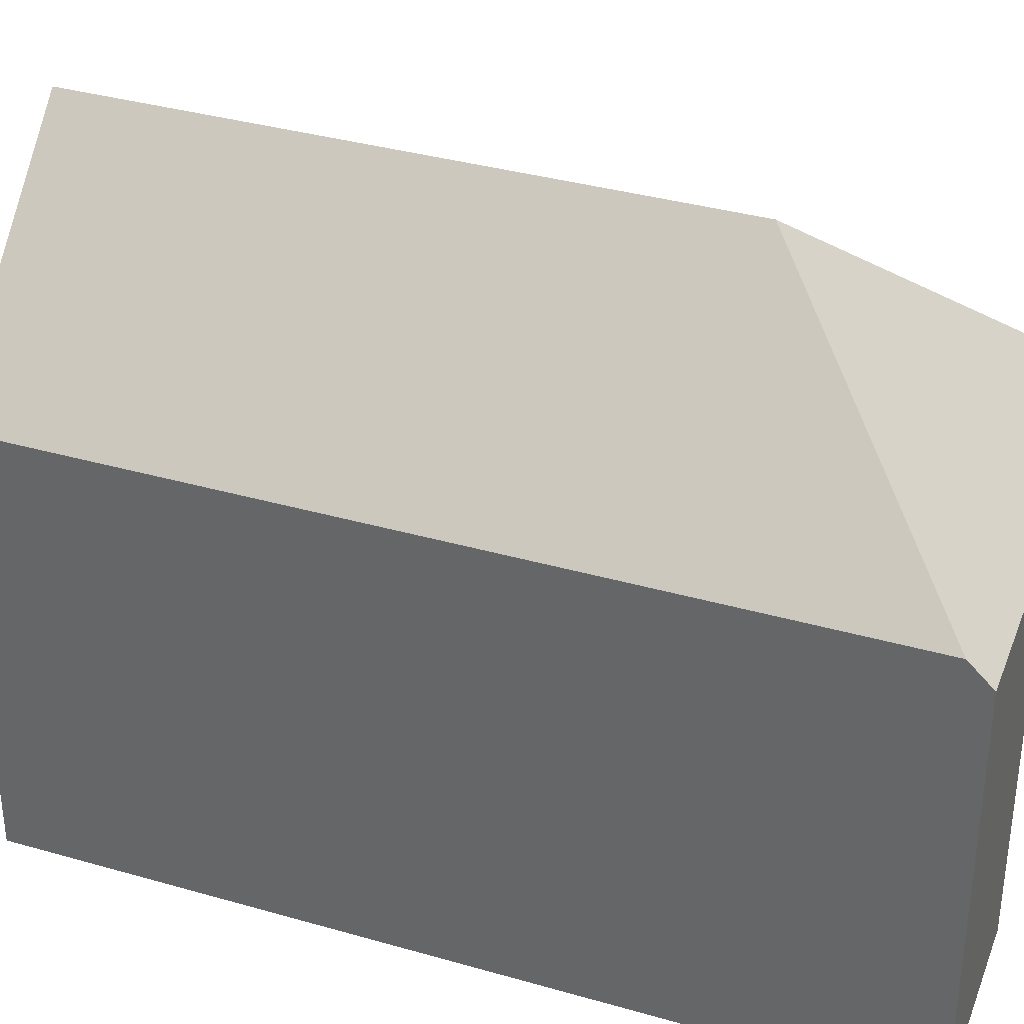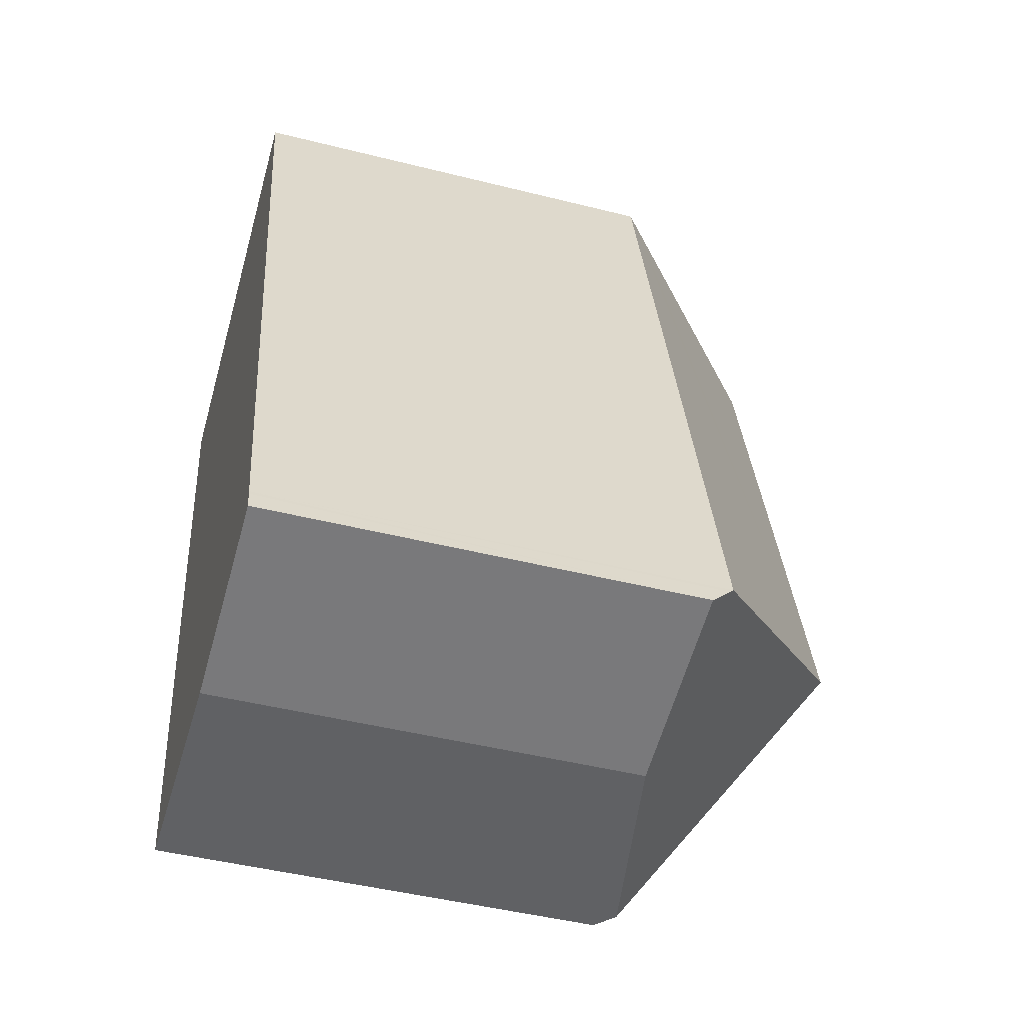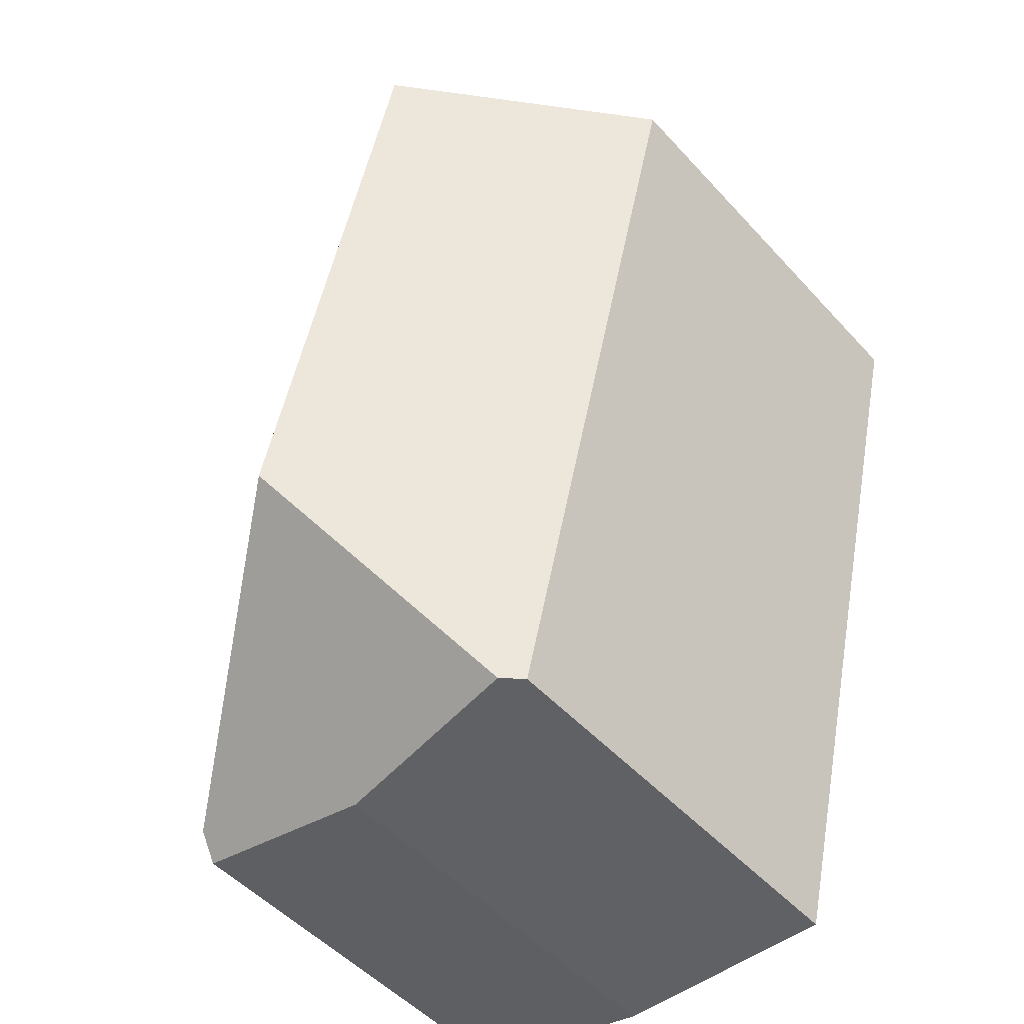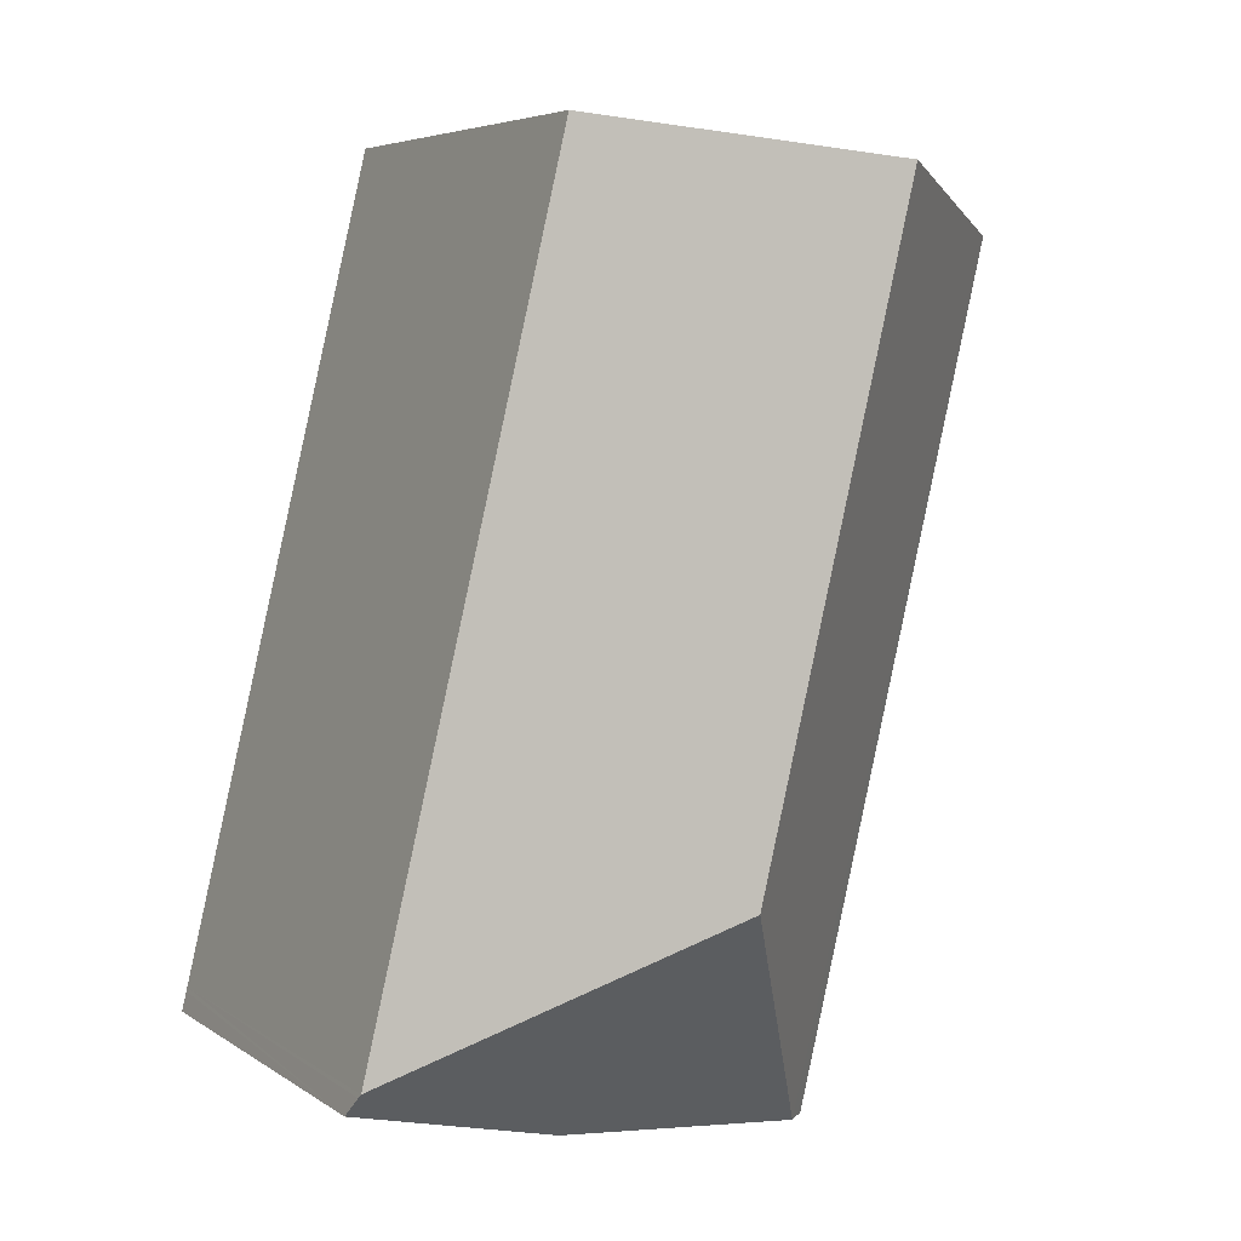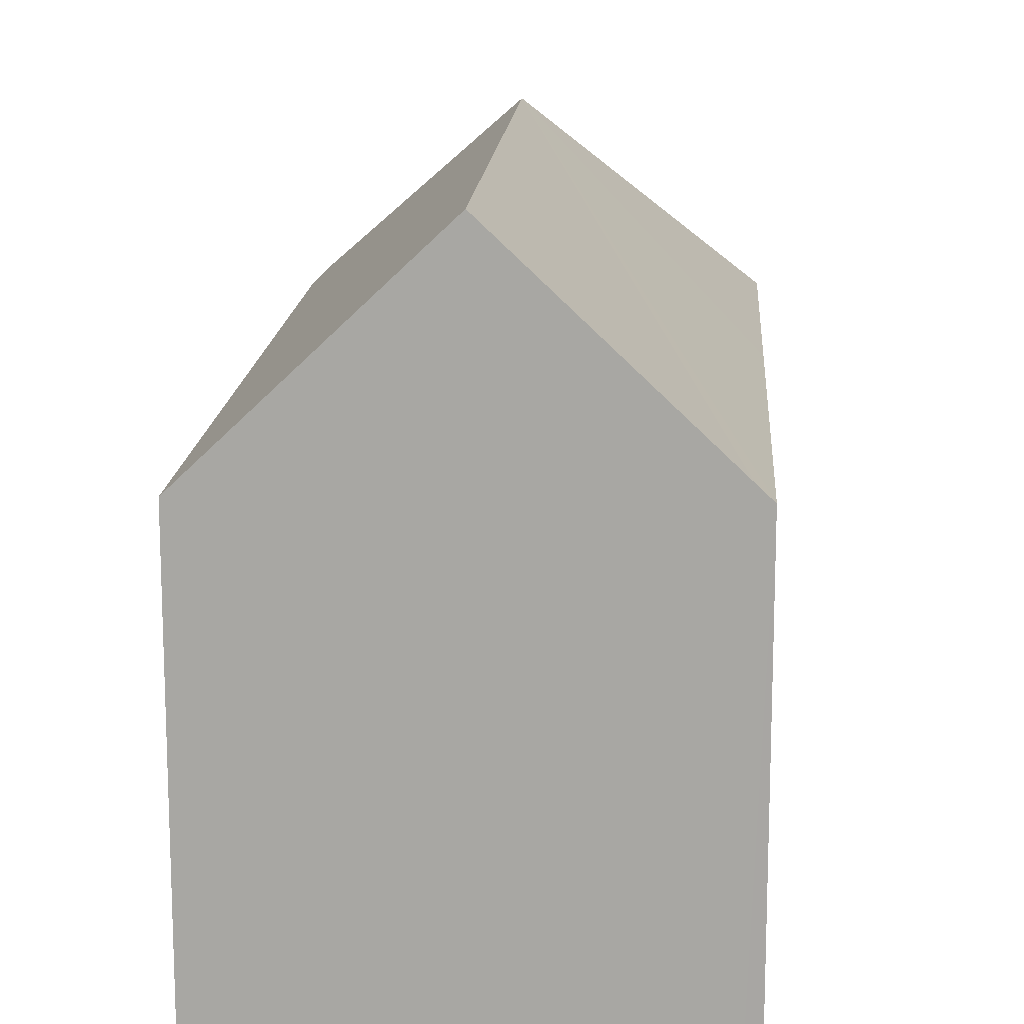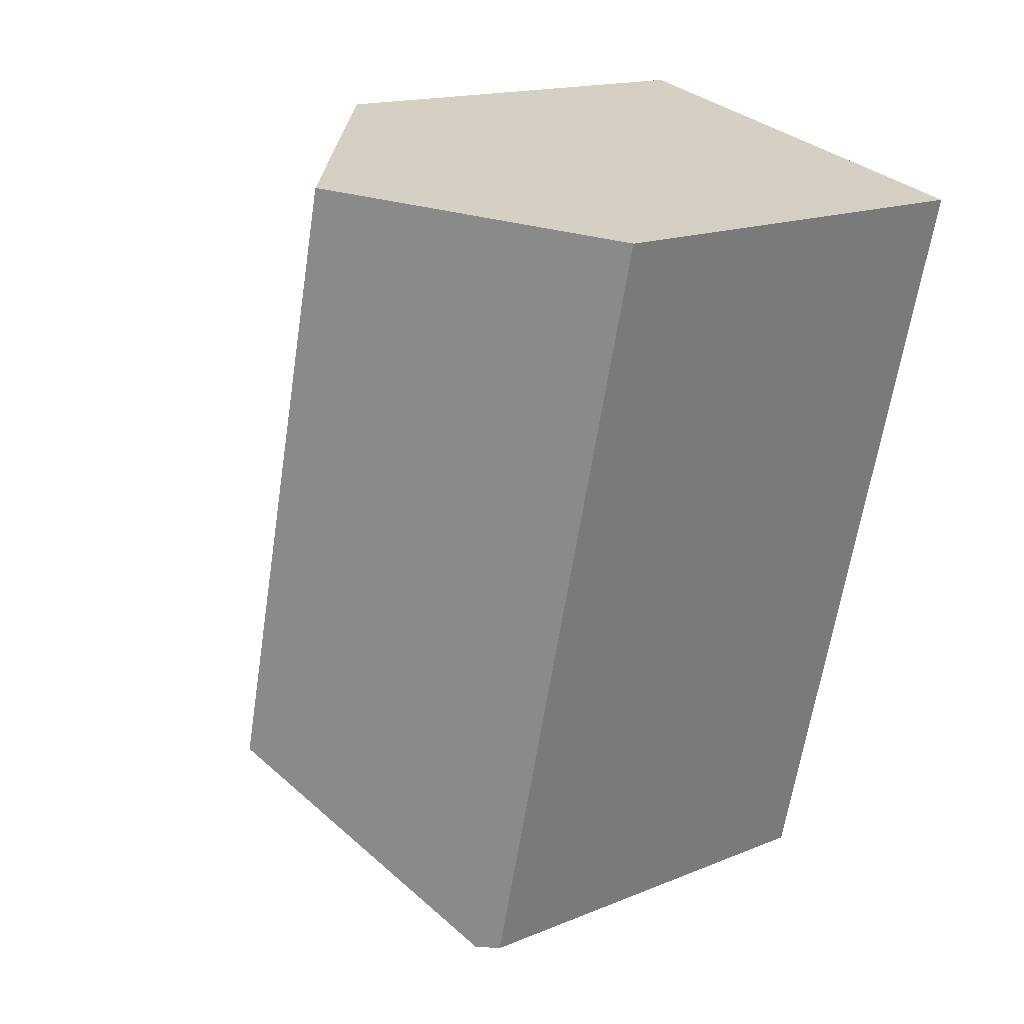
<metadata>
{"format":"obj","ext":"obj","renderer":"f3d","projection":"perspective","resolution":1024,"background":"white","views":[{"elev":35.3,"azim":97.5,"up":"+Y"},{"elev":-46.0,"azim":73.9,"up":"+Z"},{"elev":-50.6,"azim":-139.4,"up":"+Z"},{"elev":5.3,"azim":152.1,"up":"+Z"},{"elev":15.1,"azim":-9.7,"up":"+Y"},{"elev":16.1,"azim":-130.3,"up":"+Z"}]}
</metadata>
<code>
v  9.758 10.93 2.184
v  8.523 15.48 -13.3
v  5.072 15.48 1.135
v  10.12 10.58 2.266
v  12.87 10.58 -9.249
v  14.78 10.58 -17.2
v  14.8 10.48 -17.3
v  14.91 10.02 -17.77
v  10.13 10.07 -18.79
v  5.034 11.03 -18.89
v  9.767 10.14 -18.8
v  7.944 10.48 -18.84
v  0 10.55 6.462e-16
v  4.571 10.6 -18.9
v  10.12 -1.388e-16 2.266
v  12.87 5.663e-16 -9.249
v  14.78 1.053e-15 -17.2
v  14.8 1.059e-15 -17.3
v  14.91 1.088e-15 -17.77
v  10.13 1.151e-15 -18.79
v  5.034 1.157e-15 -18.89
v  4.571 1.157e-15 -18.9
v  9.767 1.151e-15 -18.8
v  7.944 1.153e-15 -18.84
v  0 0 0
v  9.758 -1.337e-16 2.184
v  5.072 -6.95e-17 1.135
g defaultobject
f 1 2 3
f 2 1 4
f 2 4 5
f 2 5 6
f 7 2 6
f 2 7 8
f 2 8 9
f 2 9 10
f 10 9 11
f 10 11 12
f 13 10 14
f 10 13 2
f 2 13 3
f 15 5 4
f 5 15 16
f 5 16 6
f 6 16 17
f 6 17 7
f 7 17 8
f 8 17 18
f 8 18 19
f 8 20 9
f 20 8 19
f 20 11 9
f 11 20 12
f 12 20 10
f 10 20 14
f 14 20 21
f 14 21 22
f 21 20 23
f 21 23 24
f 22 13 14
f 13 22 25
f 25 3 13
f 3 25 1
f 1 25 4
f 4 25 26
f 4 26 15
f 26 25 27
f 18 20 19
f 20 18 17
f 20 17 16
f 20 16 23
f 23 16 24
f 24 16 21
f 21 16 22
f 22 16 25
f 25 16 27
f 27 16 26
f 26 16 15

</code>
